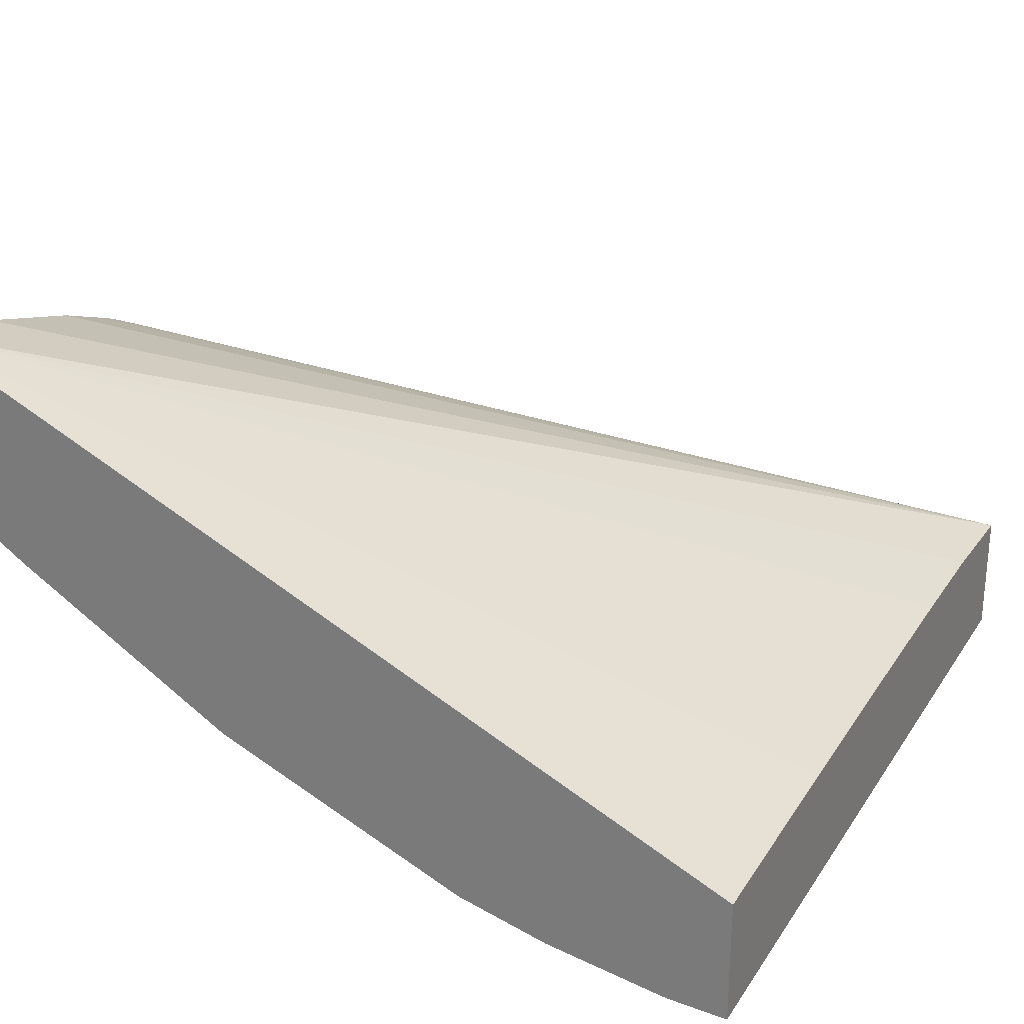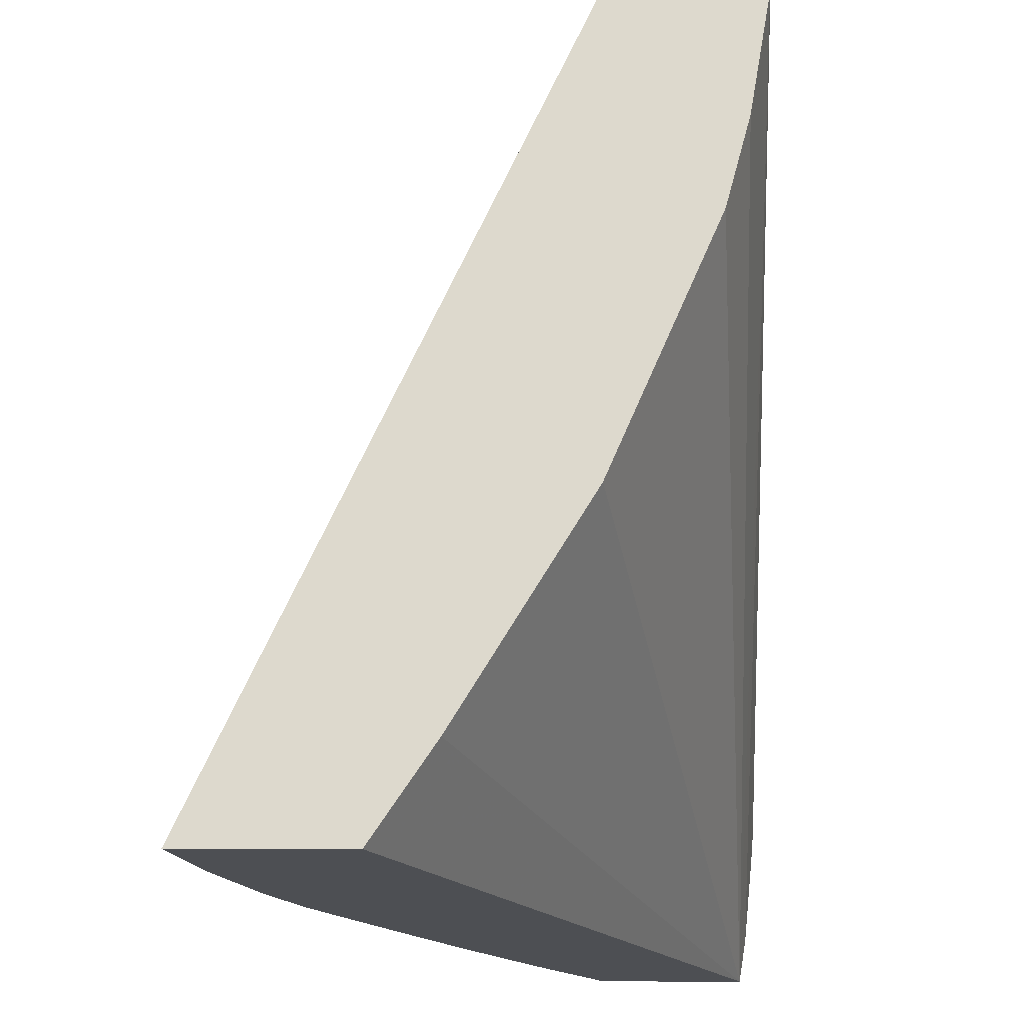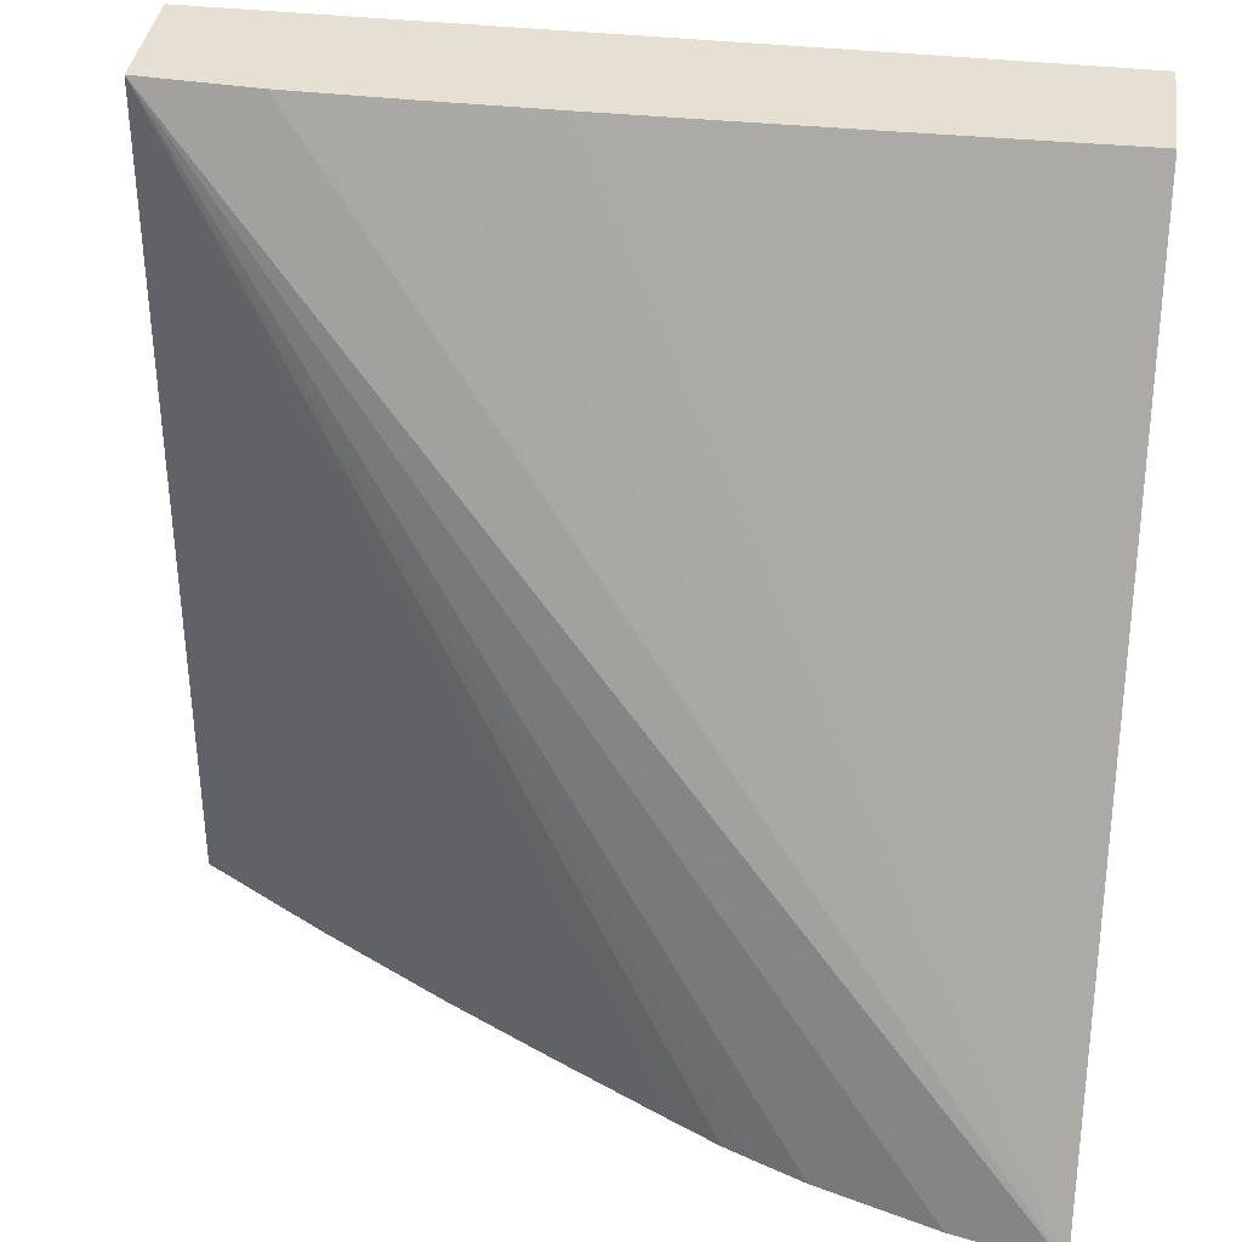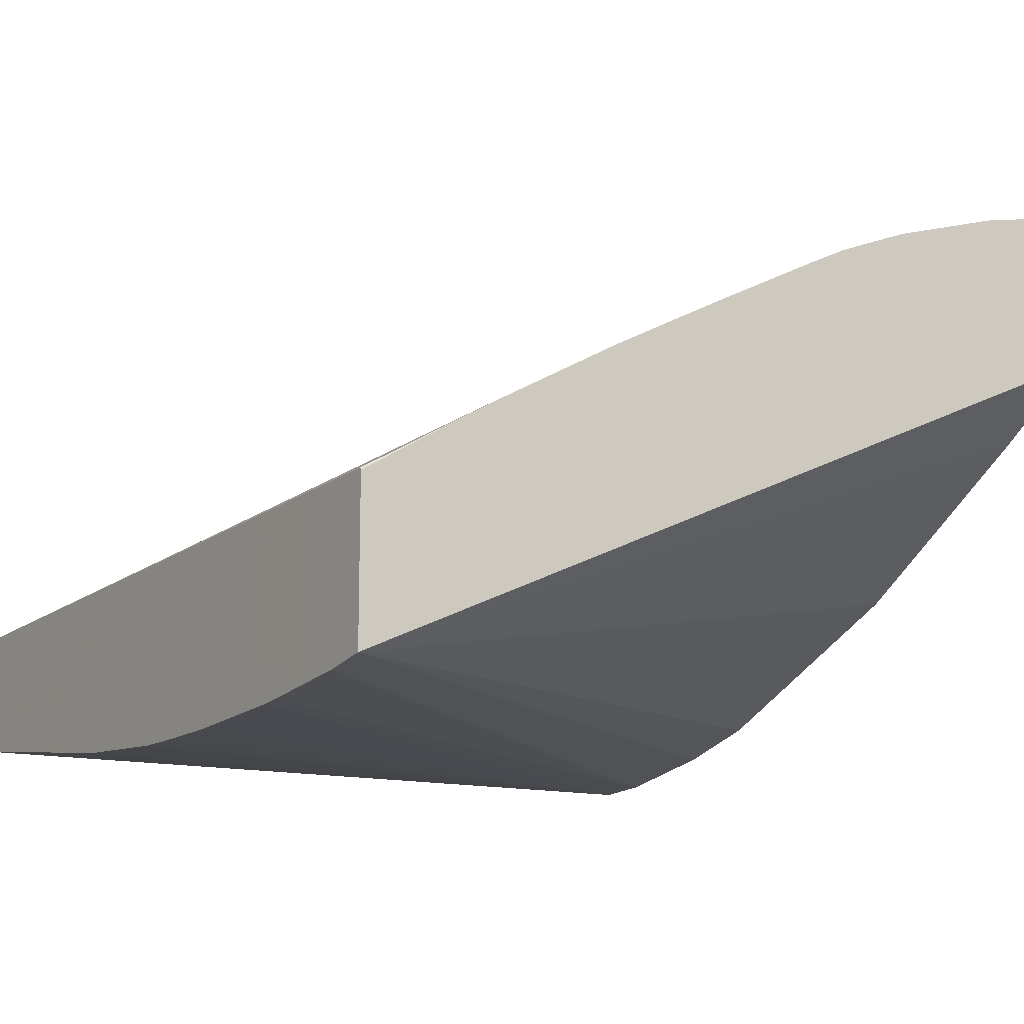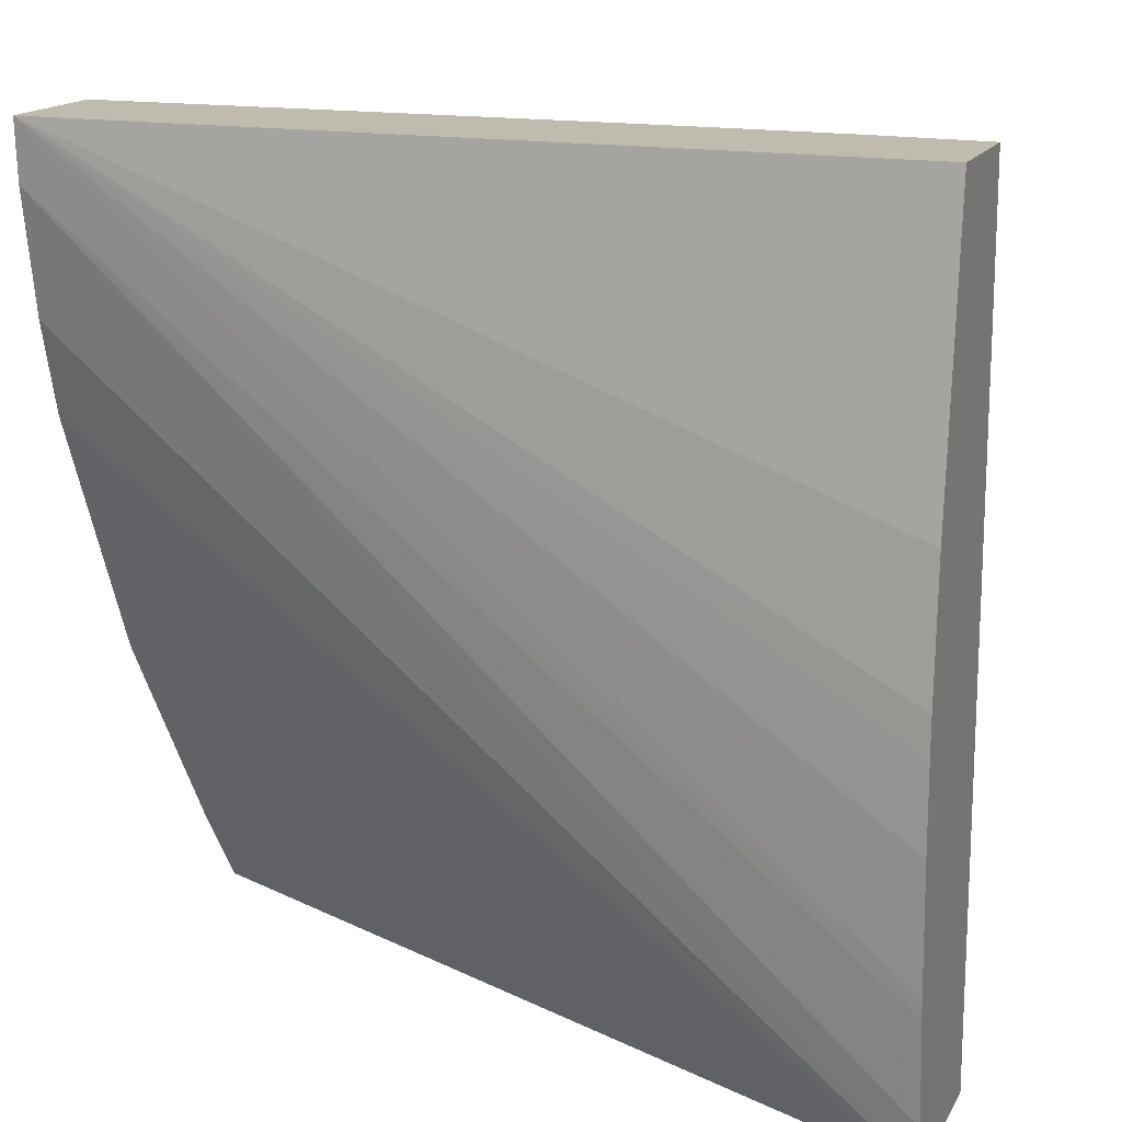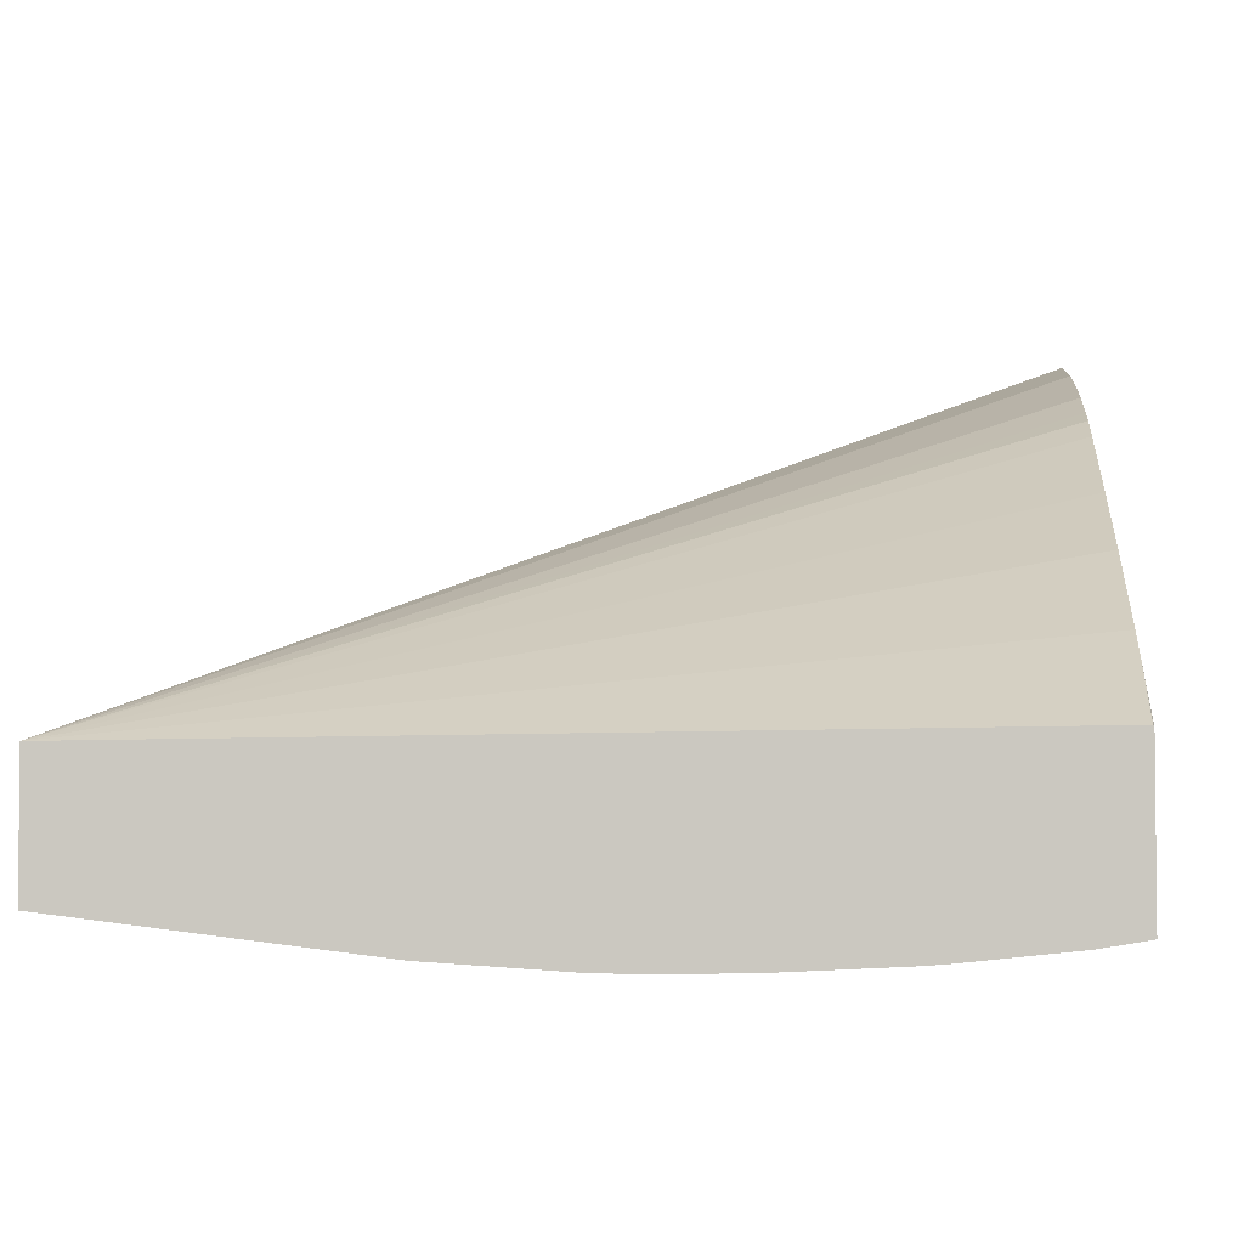
<metadata>
{"format":"obj","ext":"obj","renderer":"f3d","projection":"perspective","resolution":1024,"background":"white","views":[{"elev":27.0,"azim":-64.0,"up":"+Y"},{"elev":-17.9,"azim":-90.4,"up":"+Z"},{"elev":37.7,"azim":-172.2,"up":"+Z"},{"elev":-13.8,"azim":147.5,"up":"+Y"},{"elev":16.1,"azim":20.3,"up":"+Z"},{"elev":-3.7,"azim":94.4,"up":"+Y"}]}
</metadata>
<code>
v -0.007941 0.08934 0.03283
v -0.00887 0.0894 0.03283
v -0.007941 0.08834 0.03283
v -0.007941 0.08942 0.02622
v -0.008964 0.09003 0.02622
v -0.009978 0.09061 0.02622
v -0.01085 0.09107 0.02622
v -0.01181 0.09158 0.02622
v -0.01211 0.09173 0.02622
v -0.01231 0.09182 0.02622
v -0.01272 0.09199 0.02622
v -0.01367 0.09229 0.02622
v -0.01448 0.09248 0.02622
v -0.009832 0.08942 0.03283
v -0.01448 0.0884 0.03283
v -0.007941 0.08806 0.03052
v -0.007941 0.0894 0.02622
v -0.008672 0.08985 0.02622
v -0.01448 0.0894 0.03283
v -0.01368 0.08941 0.03283
v -0.01272 0.08942 0.03283
v -0.01176 0.08943 0.03283
v -0.01079 0.08943 0.03283
v -0.01448 0.0912 0.02622
v -0.01448 0.08842 0.03235
v -0.007941 0.08804 0.02754
v -0.007941 0.08801 0.02823
v -0.007941 0.08799 0.0285
v -0.007941 0.08799 0.02915
v -0.007941 0.08799 0.02947
v -0.007941 0.0882 0.02622
v -0.01448 0.09071 0.02695
v -0.01448 0.08859 0.03139
v -0.007941 0.08815 0.02649
v -0.007941 0.08814 0.02657
v -0.007941 0.08805 0.02738
v -0.01448 0.08878 0.03067
v -0.01448 0.08965 0.02868
f 1 2 14
f 1 14 23
f 1 23 22
f 1 22 21
f 1 21 20
f 1 20 19
f 1 19 15
f 1 15 3
f 1 3 16
f 1 16 30
f 1 30 29
f 1 29 28
f 1 28 27
f 1 27 26
f 1 26 36
f 1 36 35
f 1 35 34
f 1 34 31
f 1 31 17
f 1 17 4
f 1 4 5
f 1 5 6
f 1 6 7
f 1 7 8
f 1 8 9
f 1 9 10
f 1 10 11
f 1 11 12
f 1 12 13
f 1 13 2
f 2 13 14
f 3 15 16
f 4 17 18
f 4 18 5
f 5 18 17
f 5 17 31
f 5 31 24
f 5 24 13
f 5 13 12
f 5 12 11
f 5 11 10
f 5 10 9
f 5 9 8
f 5 8 7
f 5 7 6
f 13 19 20
f 13 20 21
f 13 21 22
f 13 22 23
f 13 23 14
f 13 24 32
f 13 32 38
f 13 38 37
f 13 37 33
f 13 33 25
f 13 25 15
f 13 15 19
f 15 25 26
f 15 26 27
f 15 27 28
f 15 28 29
f 15 29 30
f 15 30 16
f 24 31 32
f 25 33 31
f 25 31 34
f 25 34 35
f 25 35 36
f 25 36 26
f 31 33 37
f 31 37 38
f 31 38 32

</code>
